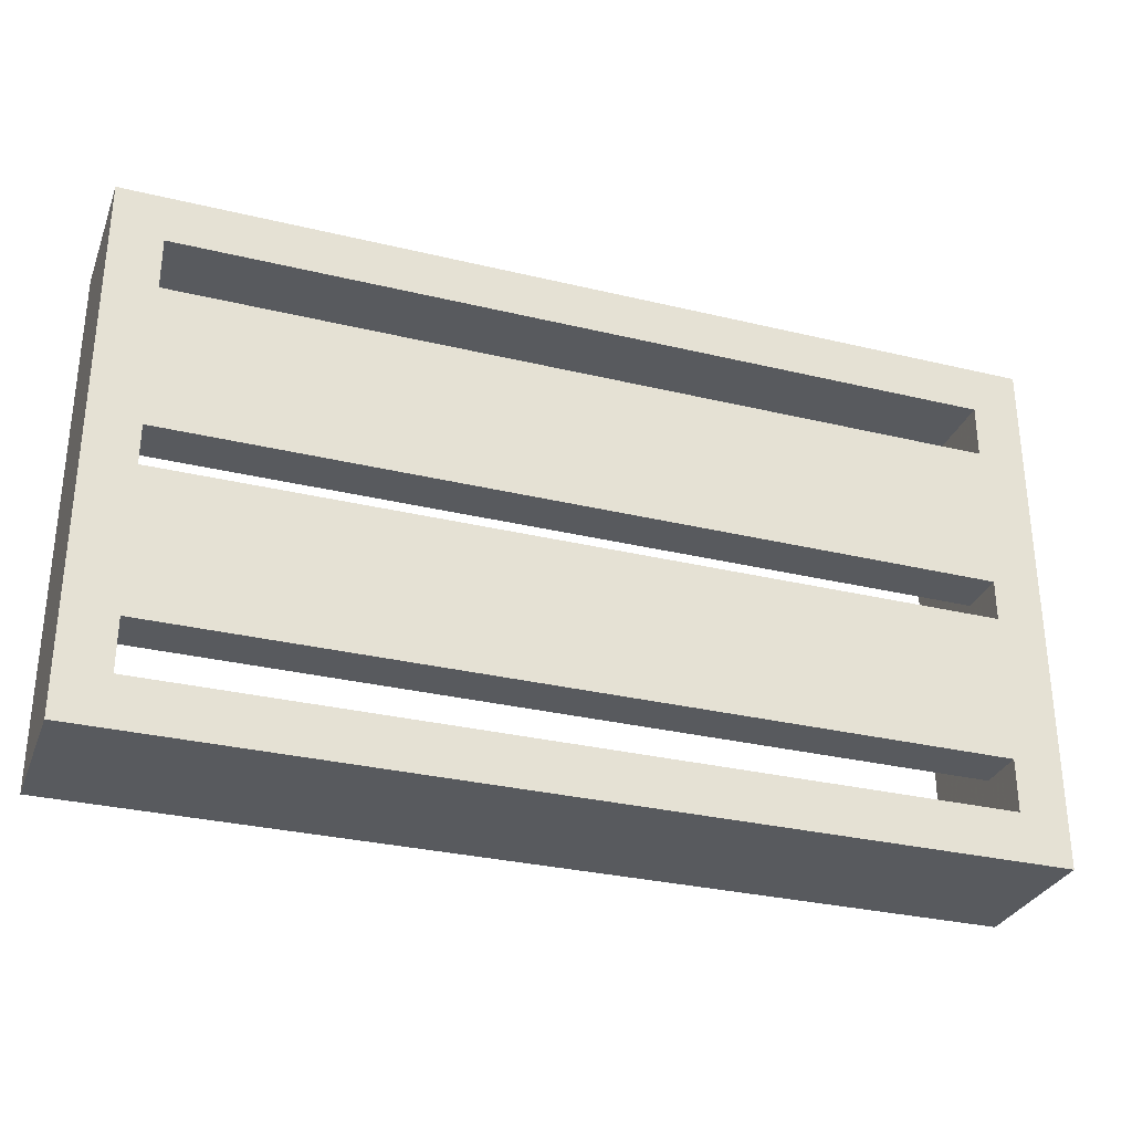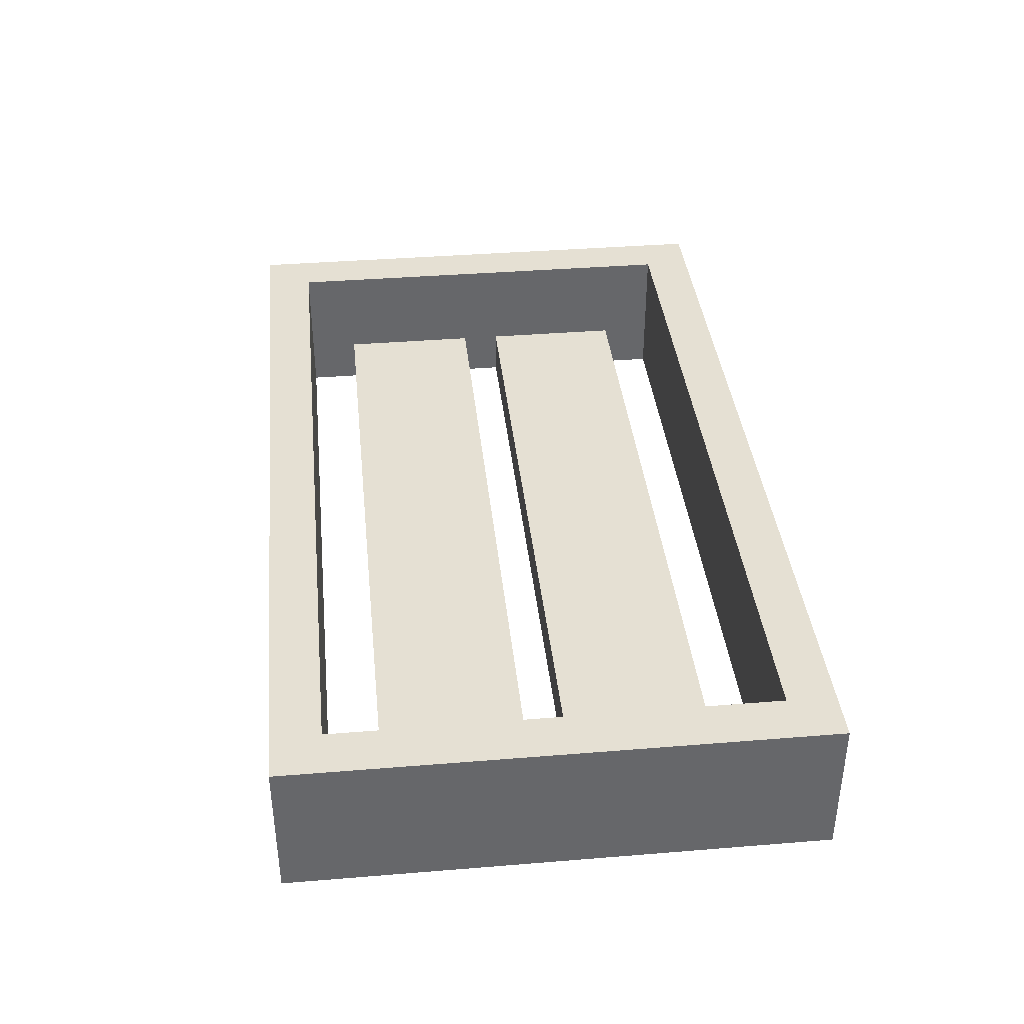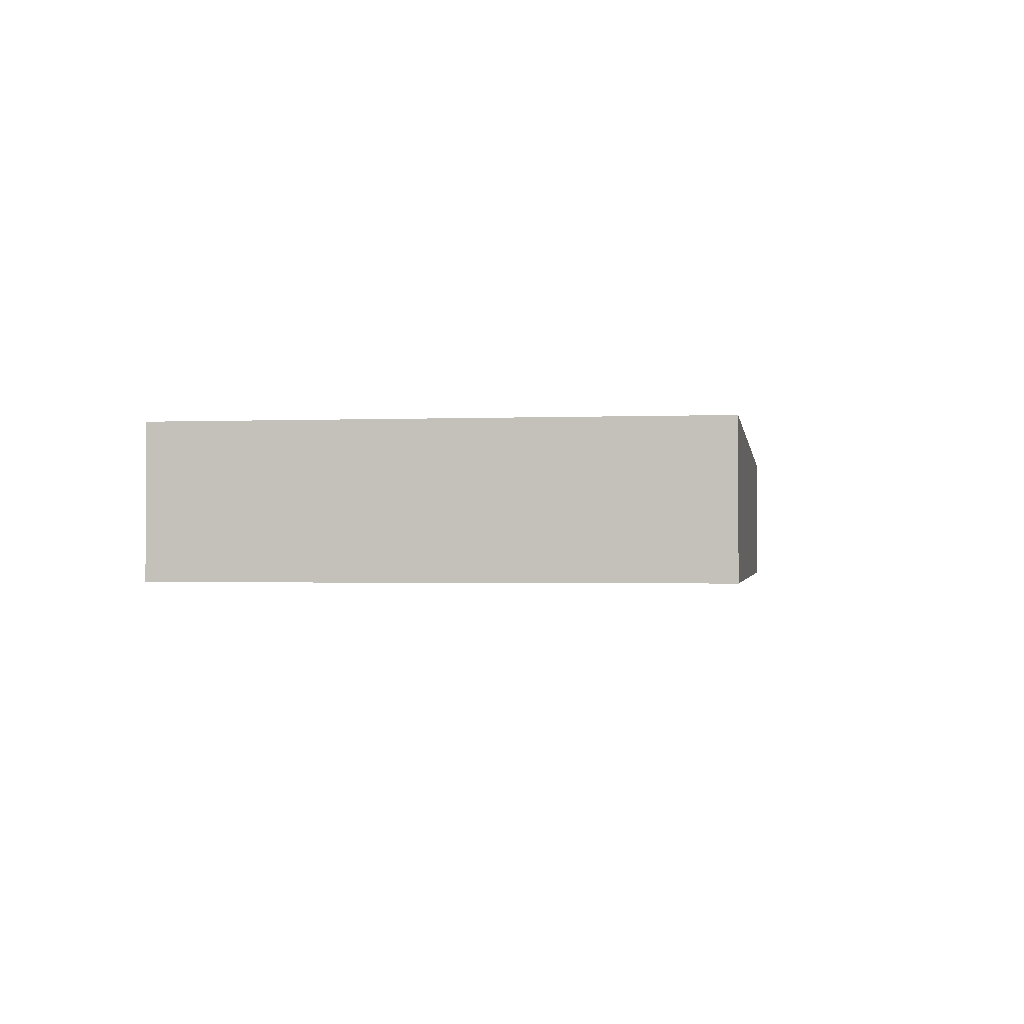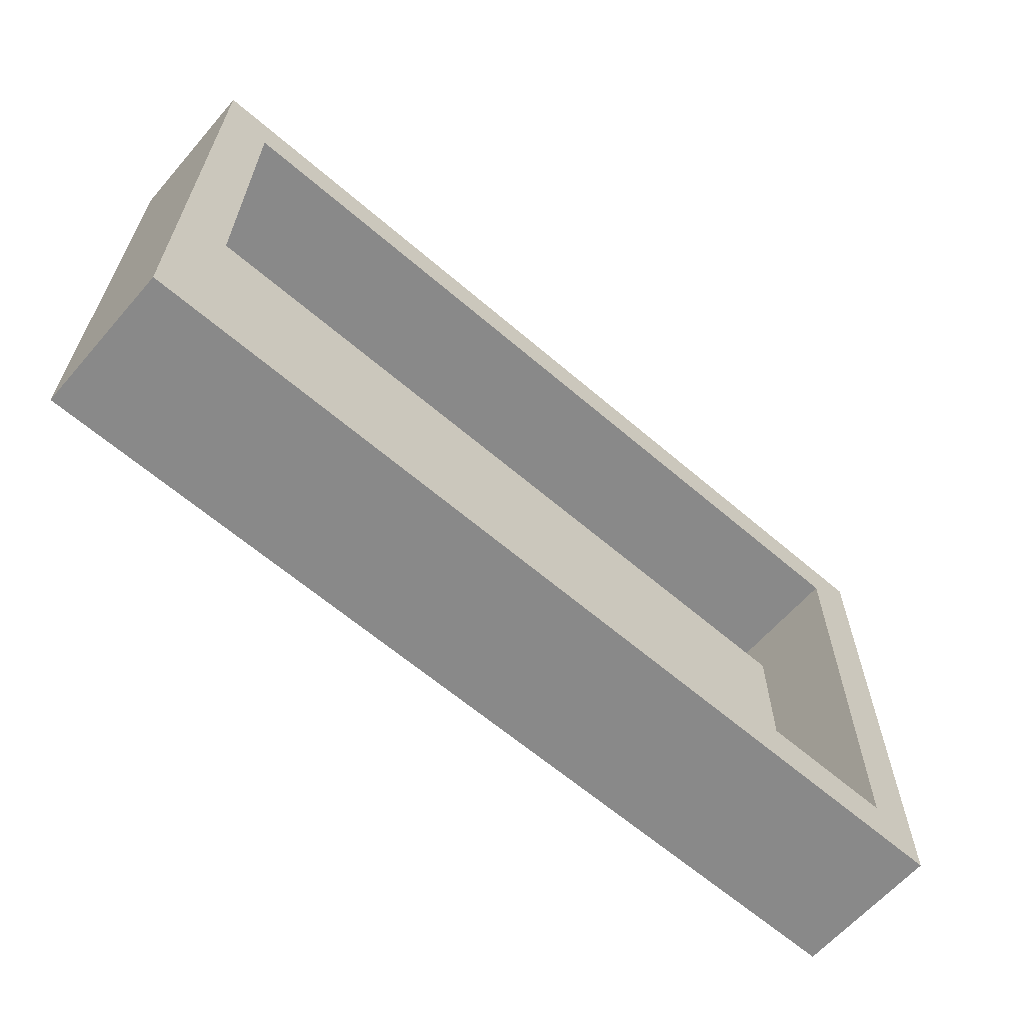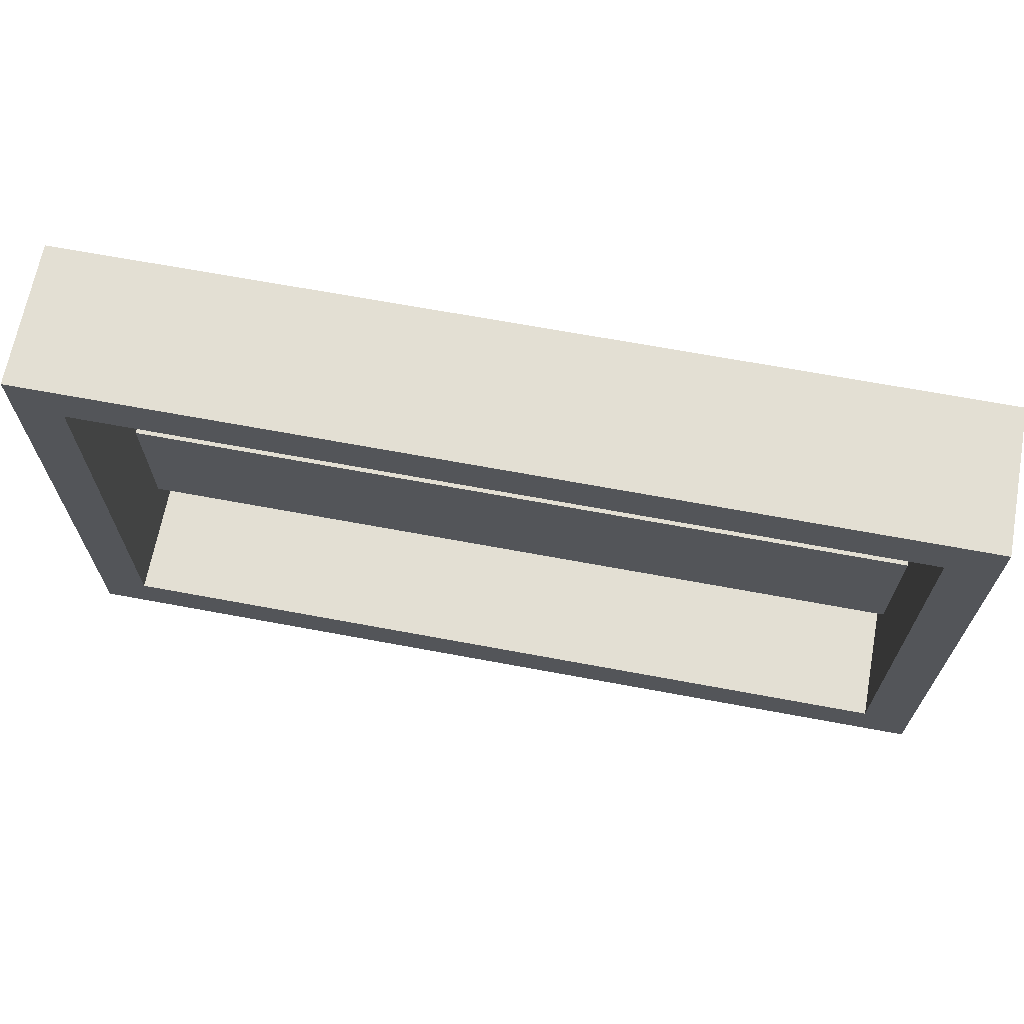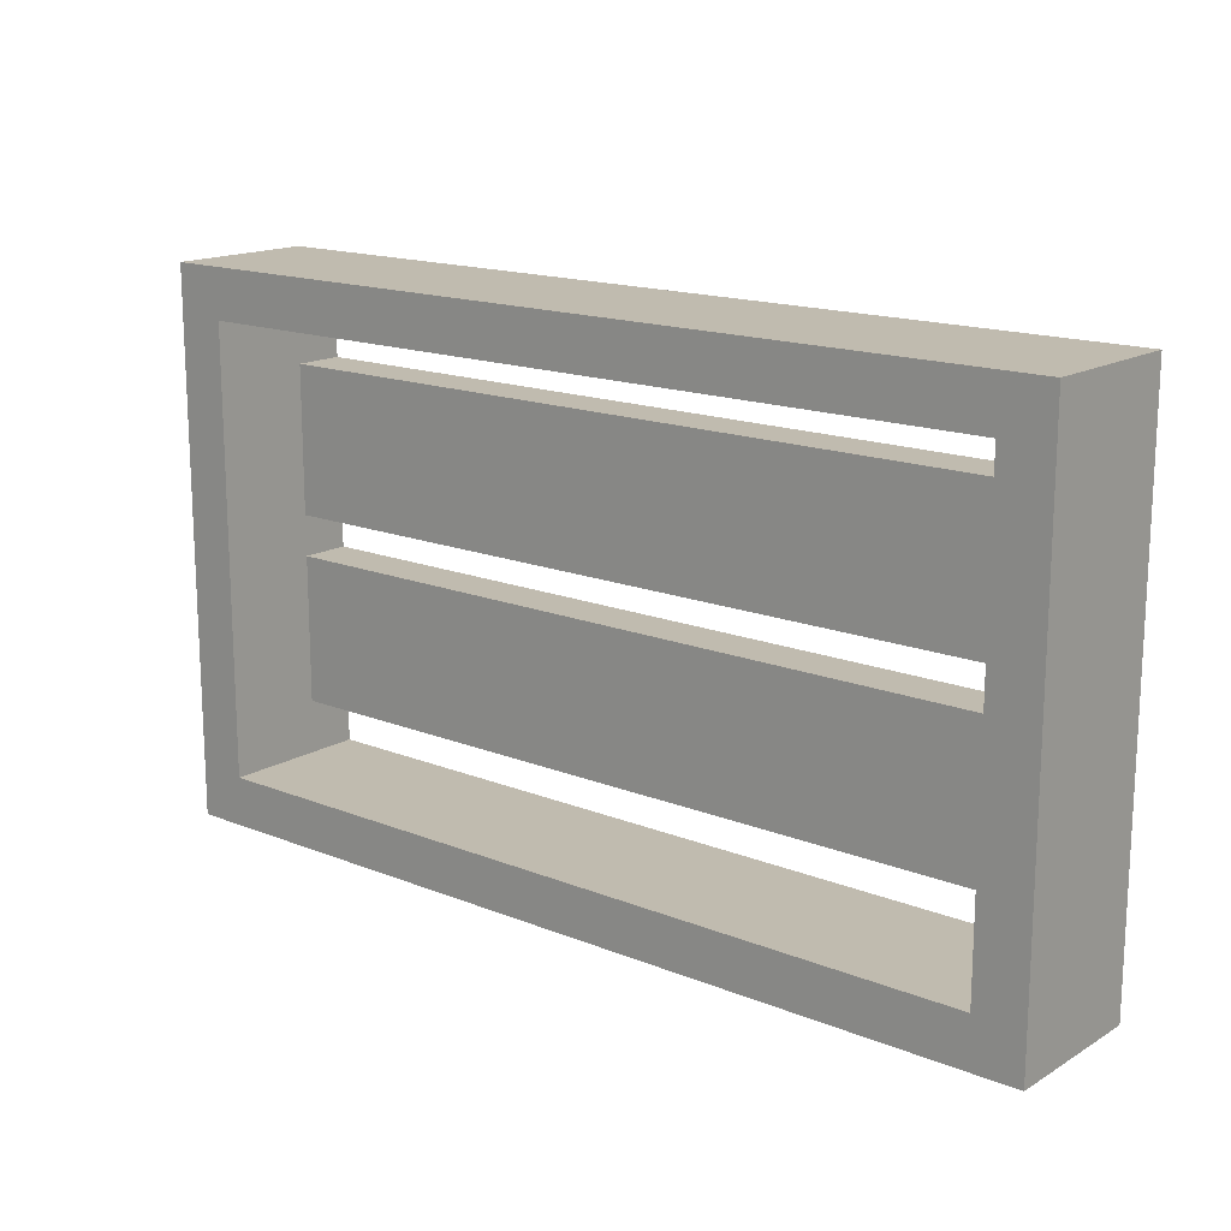
<metadata>
{"format":"obj","ext":"obj","renderer":"f3d","projection":"perspective","resolution":1024,"background":"white","views":[{"elev":-30.7,"azim":160.9,"up":"+Y"},{"elev":38.2,"azim":-95.9,"up":"+Z"},{"elev":-1.3,"azim":-81.3,"up":"+Z"},{"elev":-63.0,"azim":-41.0,"up":"+Y"},{"elev":67.1,"azim":10.6,"up":"+Y"},{"elev":16.0,"azim":39.7,"up":"+Y"}]}
</metadata>
<code>
o obj_0
v 101 		60 		36
v 101 		60 		0
v 89 		60 		0
v 89 		47 		0
v 89 		47 		12
v 89 		47 		36
v 89 		60 		36
v 89 		11 		0
v 89 		1 		0
v 89 		1 		12
v 89 		1 		36
v 89 		11 		36
v 89 		-48 		0
v 89 		11 		12
v -111 		-48 		0
v -111 		-48 		36
v 89 		-48 		36
v -111 		47 		0
v -111 		47 		12
v -111 		1 		0
v -111 		1 		12
v 101 		-60 		36
v 89 		-35 		0
v 89 		-35 		36
v 101 		-60 		0
v 89 		-35 		12
v 101 		-48 		0
v 101 		-48 		36
v -111 		-35 		0
v -111 		60 		36
v -111 		60 		0
v 101 		72 		0
v -123 		72 		0
v -123 		72 		36
v 101 		72 		36
v -123 		60 		0
v -123 		60 		36
v -111 		-35 		12
v -111 		11 		12
v -111 		11 		0
v -123 		-48 		36
v -123 		-48 		0
v -123 		-60 		0
v -123 		-60 		36
g group_0_1206582
f 13 15 16
f 13 16 17
f 13 25 15
f 44 17 16
f 22 25 27
f 22 27 28
f 44 22 17
f 28 17 22
f 7 30 31
f 7 31 3
f 32 33 34
f 32 34 35
f 25 13 27
f 33 36 37
f 33 37 34
f 35 1 2
f 35 2 32
f 31 33 3
f 36 33 31
f 33 32 3
f 2 3 32
f 41 42 43
f 41 43 44
f 37 30 34
f 35 34 30
f 35 30 7
f 35 7 1
f 44 25 22
f 16 41 44
f 42 15 43
f 25 43 15
f 44 43 25
g group_0_4634441
f 4 18 19
f 4 19 5
f 9 20 21
f 9 21 10
f 23 29 20
f 23 20 9
f 10 21 38
f 10 38 26
f 14 39 40
f 14 40 8
f 8 40 18
f 8 18 4
f 5 19 39
f 5 39 14
f 26 38 29
f 26 29 23
g group_0_13165757
f 3 4 5
f 6 7 5
f 3 5 7
f 8 9 10
f 11 12 10
f 12 14 10
f 8 10 14
f 1 7 6
f 2 4 3
f 1 12 11
f 2 9 8
f 17 26 13
f 24 26 17
f 23 13 26
f 28 24 17
f 12 1 6
f 27 13 23
f 2 8 4
f 6 5 14
f 6 14 12
f 2 1 27
f 28 27 1
f 18 31 19
f 30 19 31
f 24 28 11
f 1 11 28
f 36 42 41
f 36 41 37
f 2 27 9
f 23 9 27
f 20 40 21
f 40 39 21
f 30 21 39
f 11 10 26
f 11 26 24
f 15 38 16
f 29 38 15
f 41 16 37
f 16 30 37
f 38 21 16
f 30 16 21
f 39 19 30
f 18 40 36
f 31 18 36
f 42 36 40
f 40 20 42
f 20 29 42
f 15 42 29

</code>
